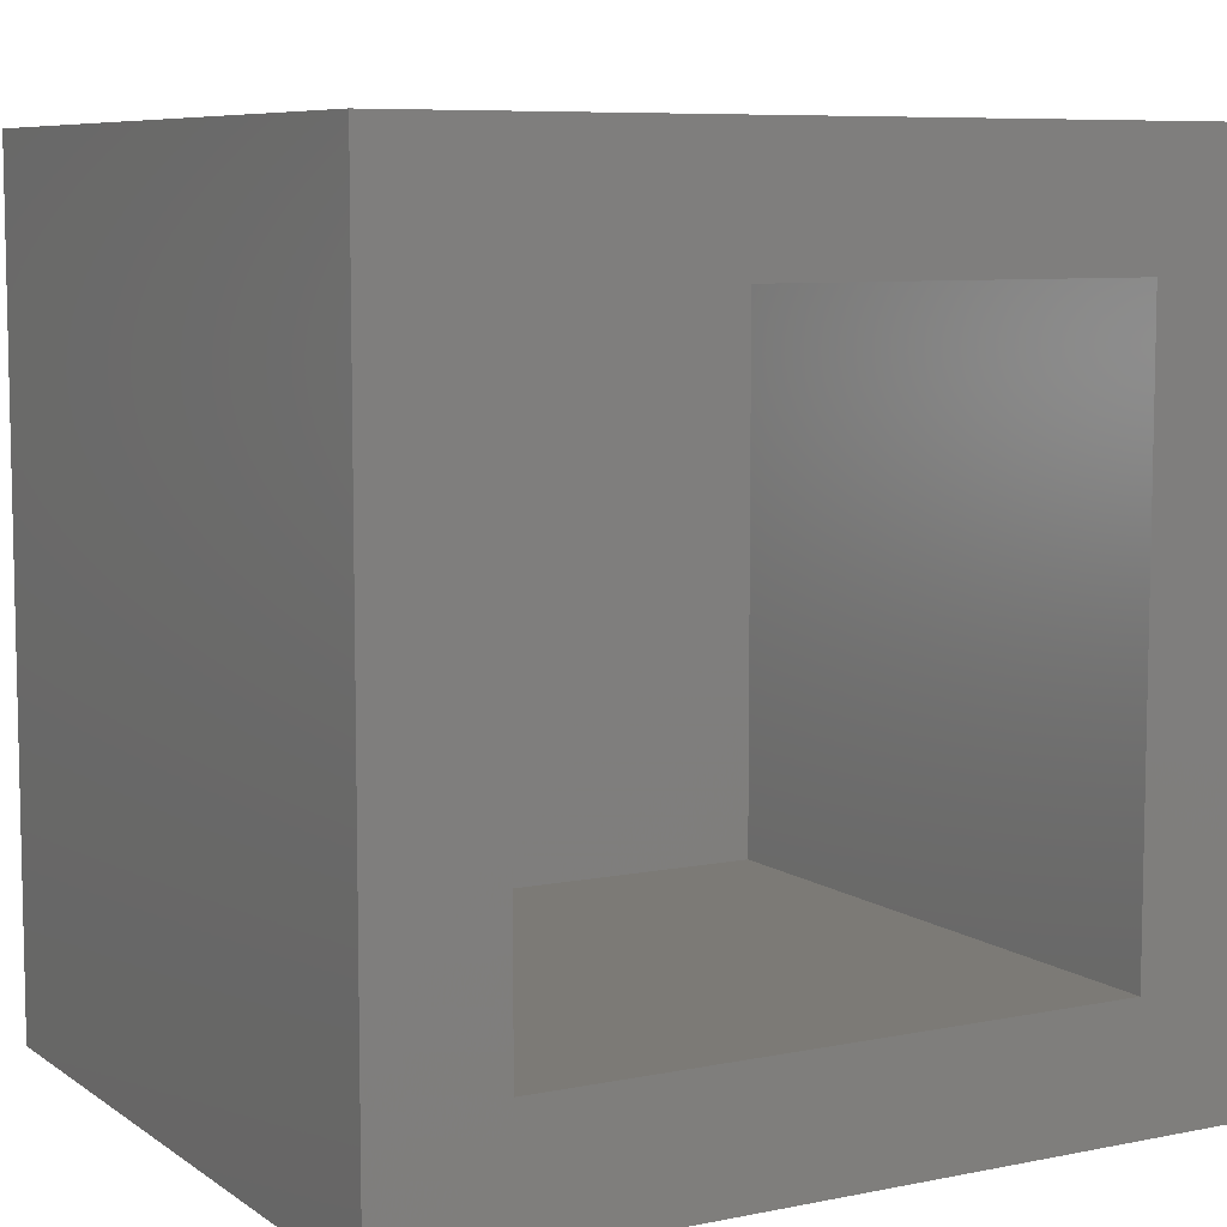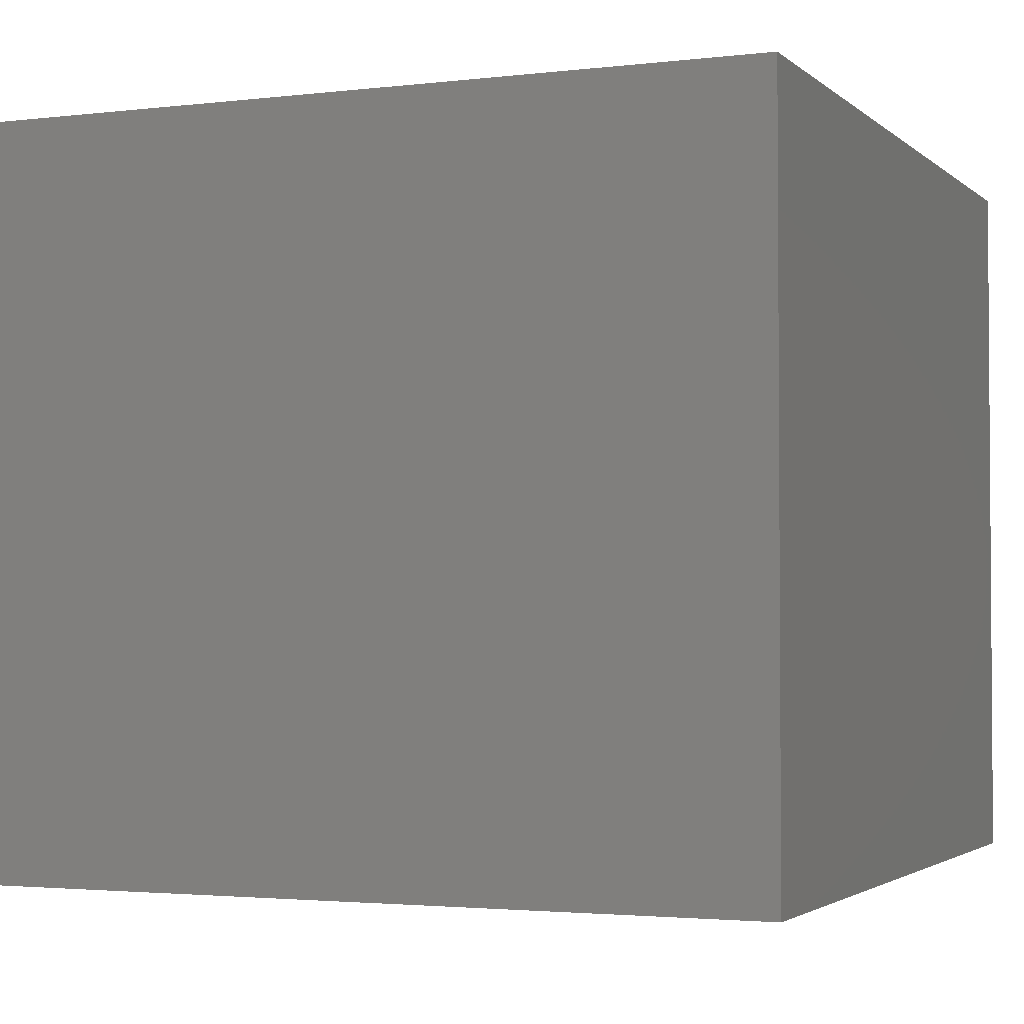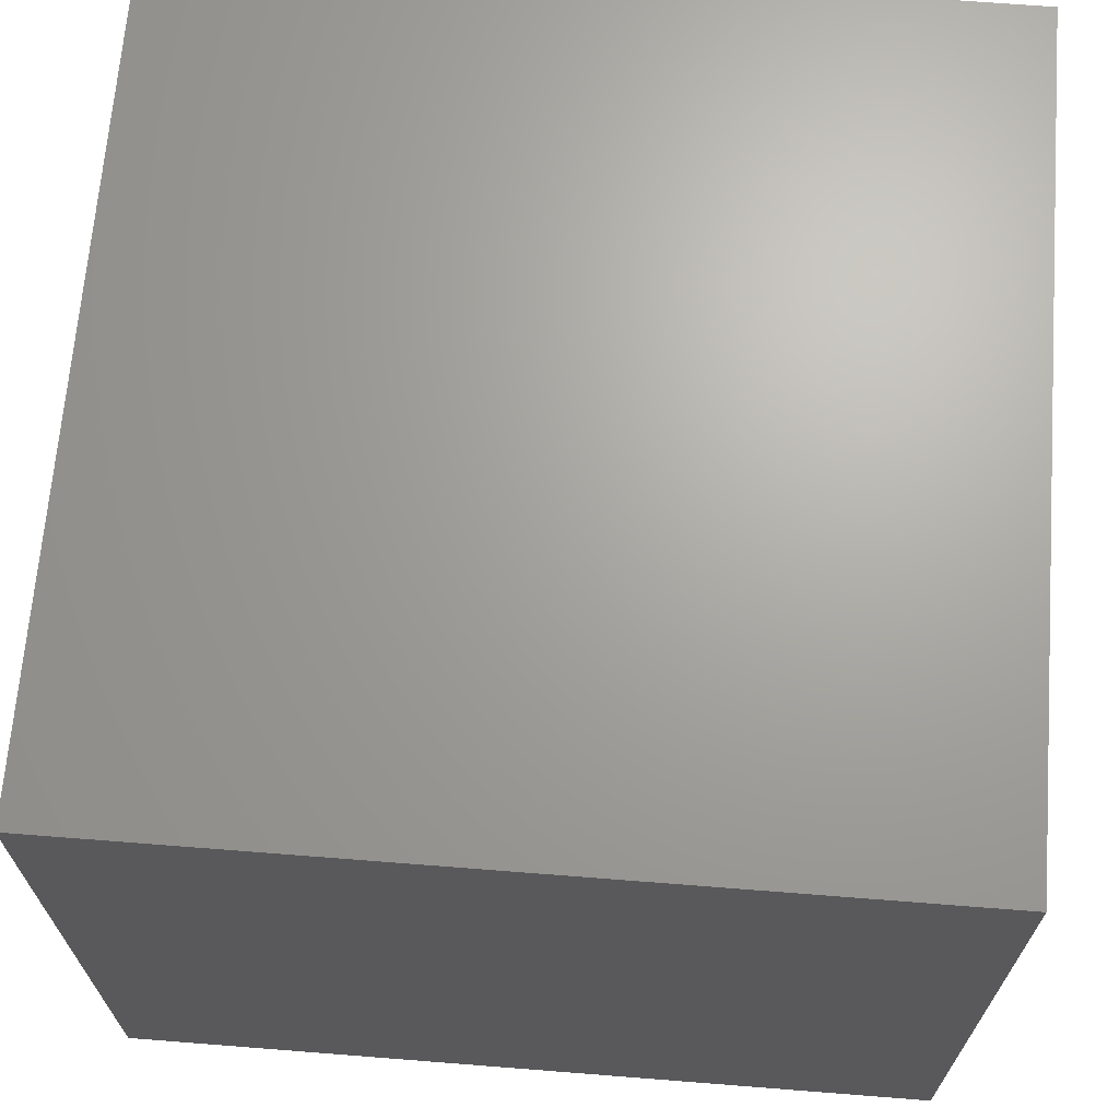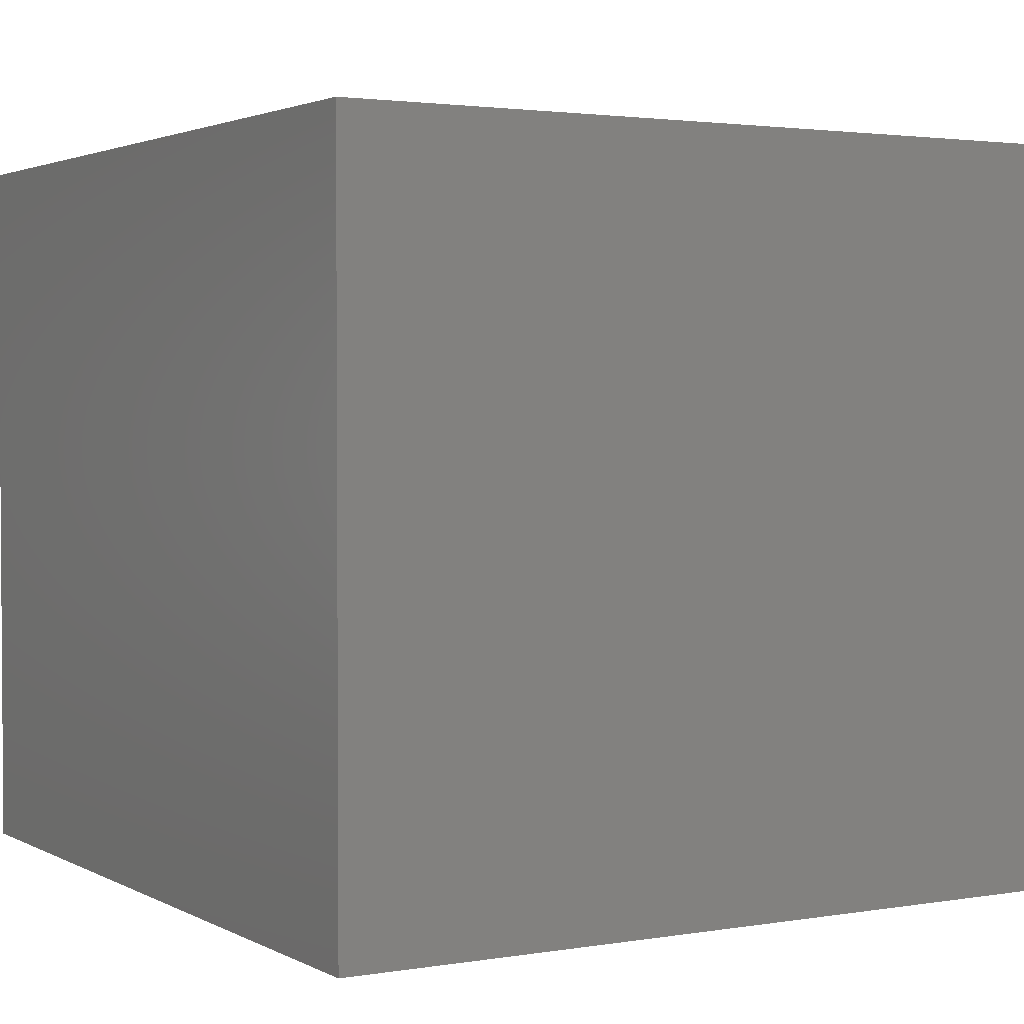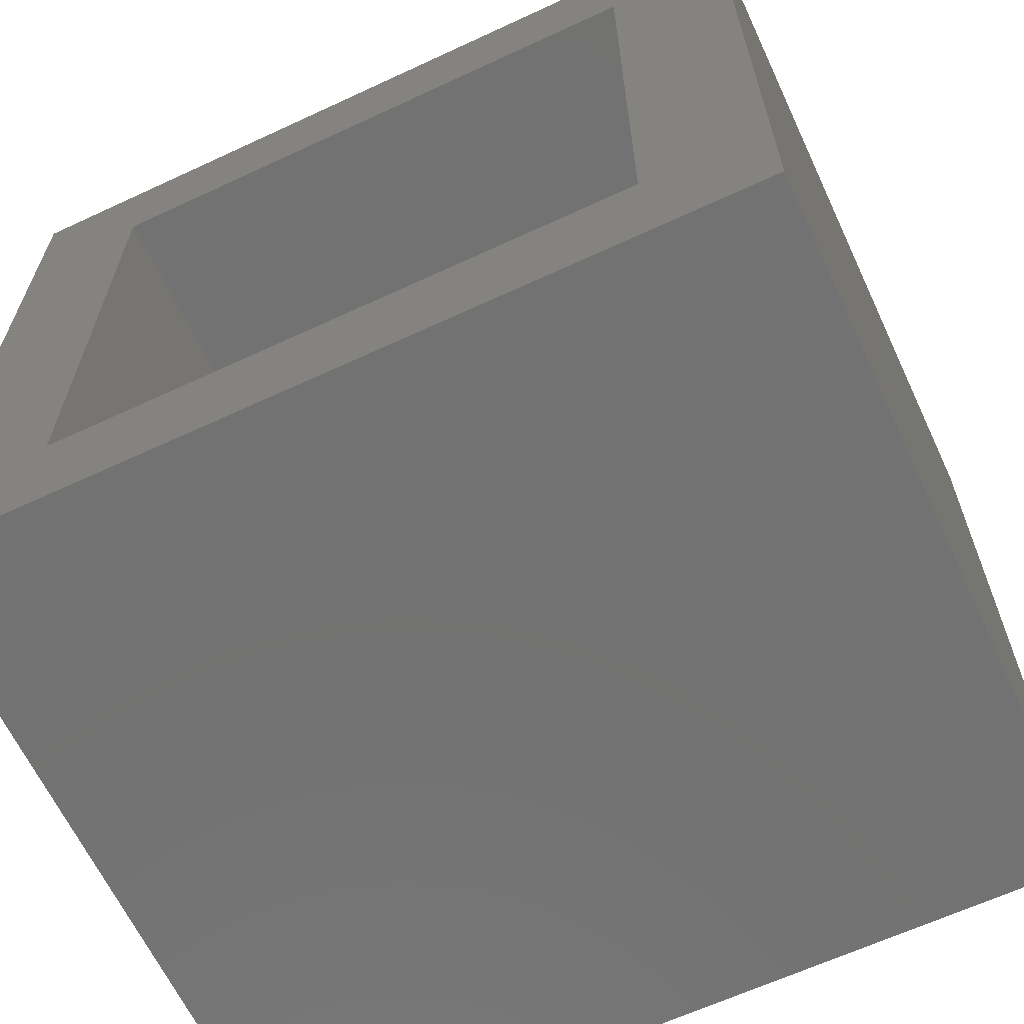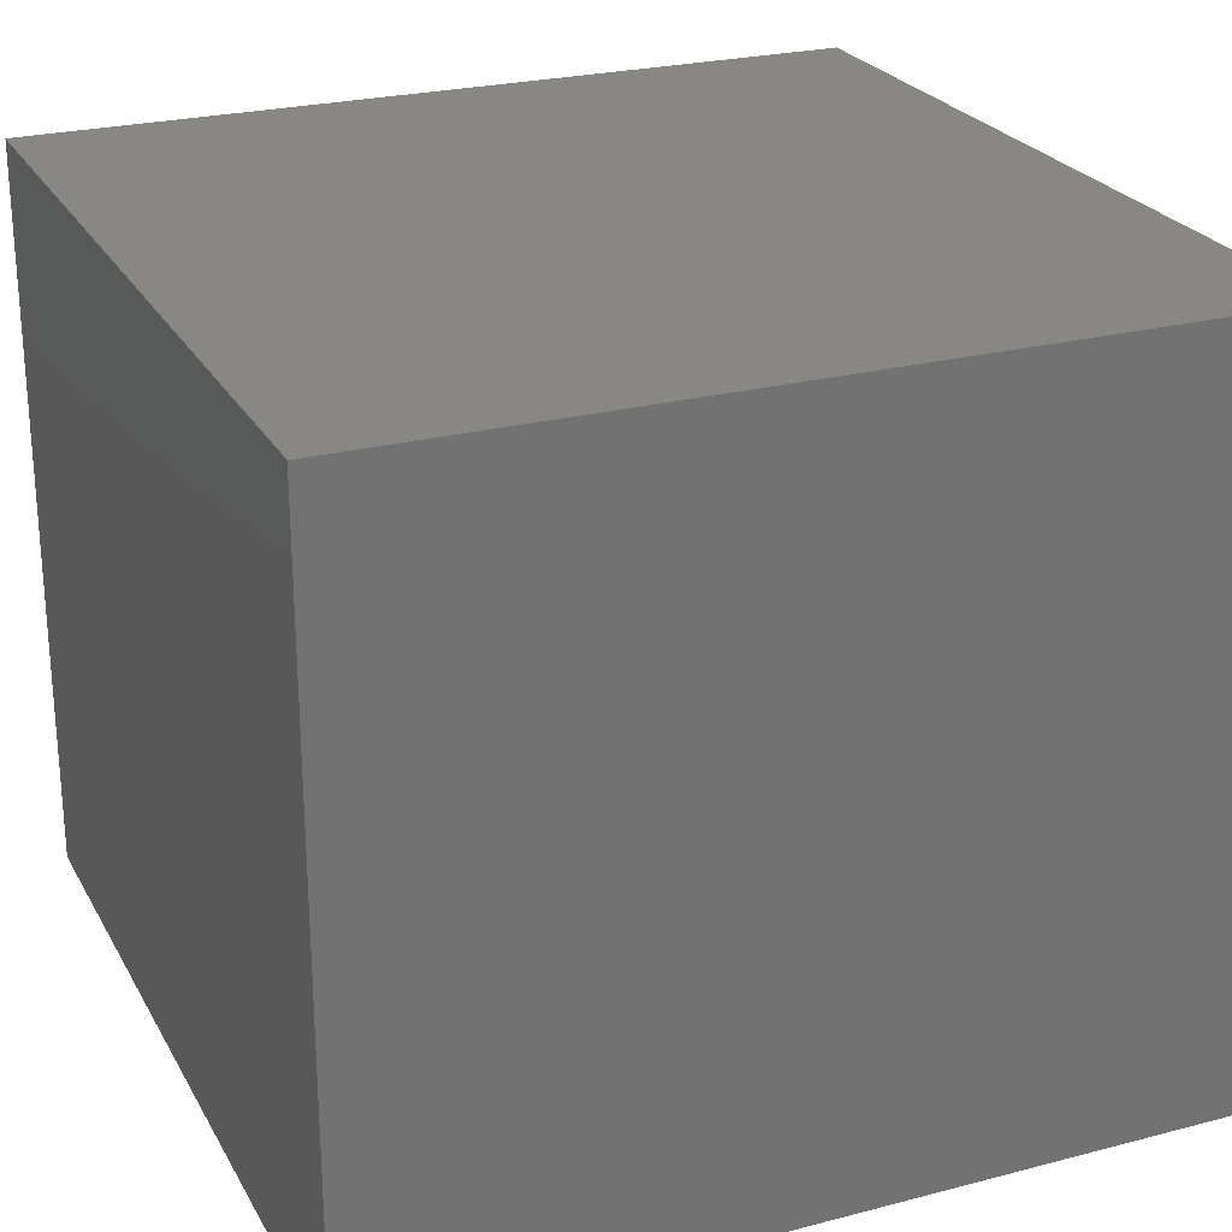
<metadata>
{"format":"stl","ext":"stl","renderer":"f3d","projection":"perspective","resolution":1024,"background":"white","views":[{"elev":7.7,"azim":150.5,"up":"+Y"},{"elev":-2.5,"azim":-67.2,"up":"+Z"},{"elev":67.6,"azim":4.5,"up":"+Z"},{"elev":2.4,"azim":-30.5,"up":"+Z"},{"elev":-64.2,"azim":-154.9,"up":"+Y"},{"elev":24.8,"azim":157.0,"up":"+Z"}]}
</metadata>
<code>
# stl→obj: 16 verts, 28 faces
v 0.8438 0.1016 -5.214e-17
v 0.7031 -0.03906 -4.353e-17
v -0.1016 0.1016 -5.214e-17
v 0.03906 -0.03906 -4.353e-17
v -0.1016 -0.8516 0
v 0.03906 -0.7109 -2.392e-18
v 0.8438 -0.8516 0
v 0.7031 -0.7109 -2.392e-18
v 0.7031 -0.03906 0.6951
v 0.03906 -0.03906 0.6951
v 0.7031 -0.7109 0.6951
v 0.03906 -0.7109 0.6951
v -0.1016 0.1016 0.8358
v 0.8438 0.1016 0.8358
v 0.8438 -0.8516 0.8358
v -0.1016 -0.8516 0.8358
f 1 2 3
f 3 2 4
f 3 4 5
f 5 4 6
f 5 6 7
f 7 6 8
f 7 8 1
f 1 8 2
f 2 9 4
f 4 9 10
f 11 8 12
f 12 8 6
f 6 4 12
f 12 4 10
f 8 11 2
f 2 11 9
f 3 13 1
f 1 13 14
f 14 13 15
f 15 13 16
f 16 5 15
f 15 5 7
f 16 13 5
f 5 13 3
f 15 7 14
f 14 7 1
f 9 11 10
f 10 11 12

</code>
